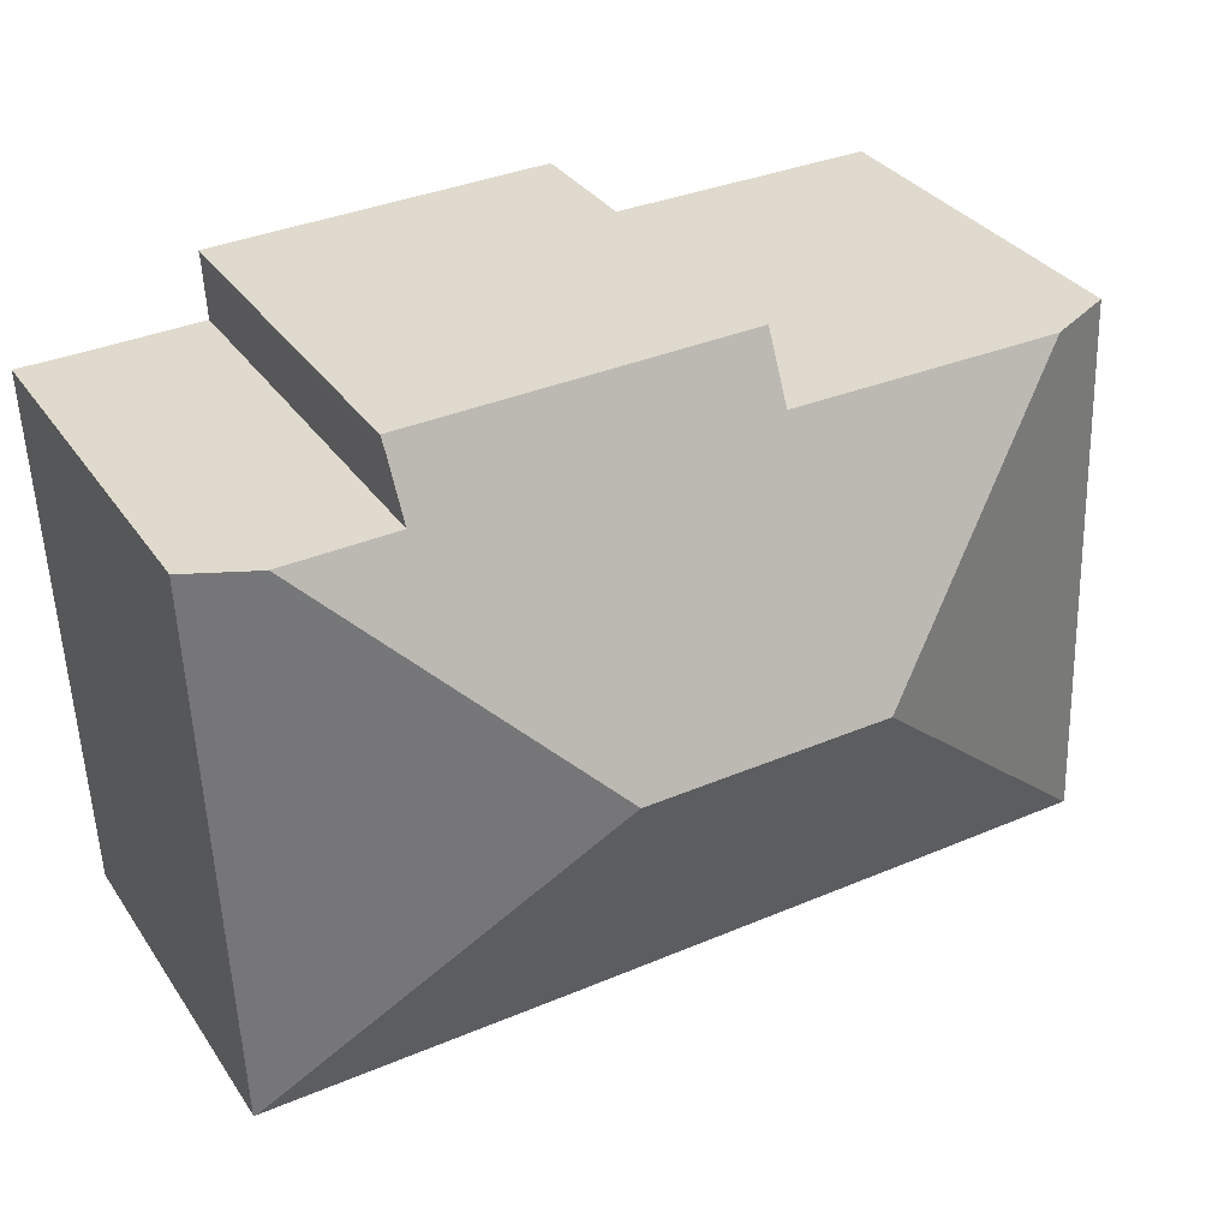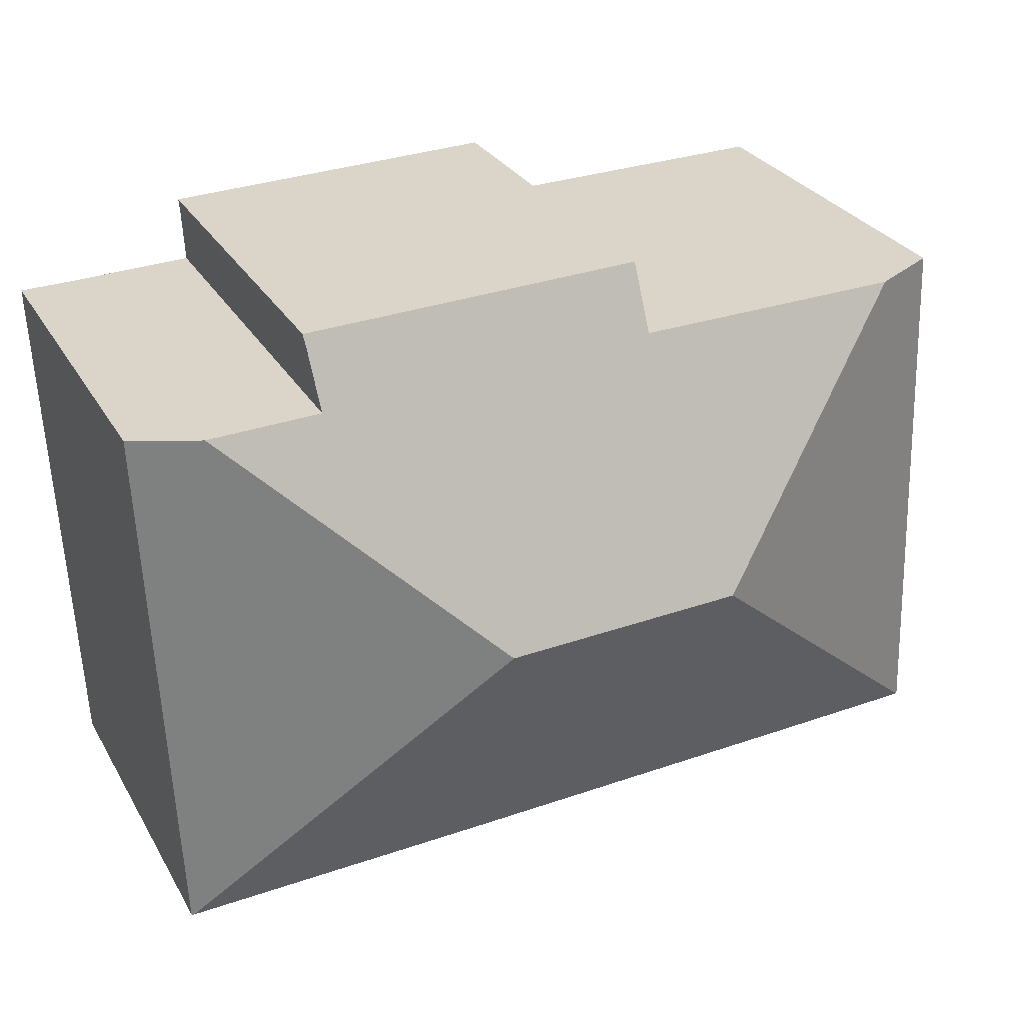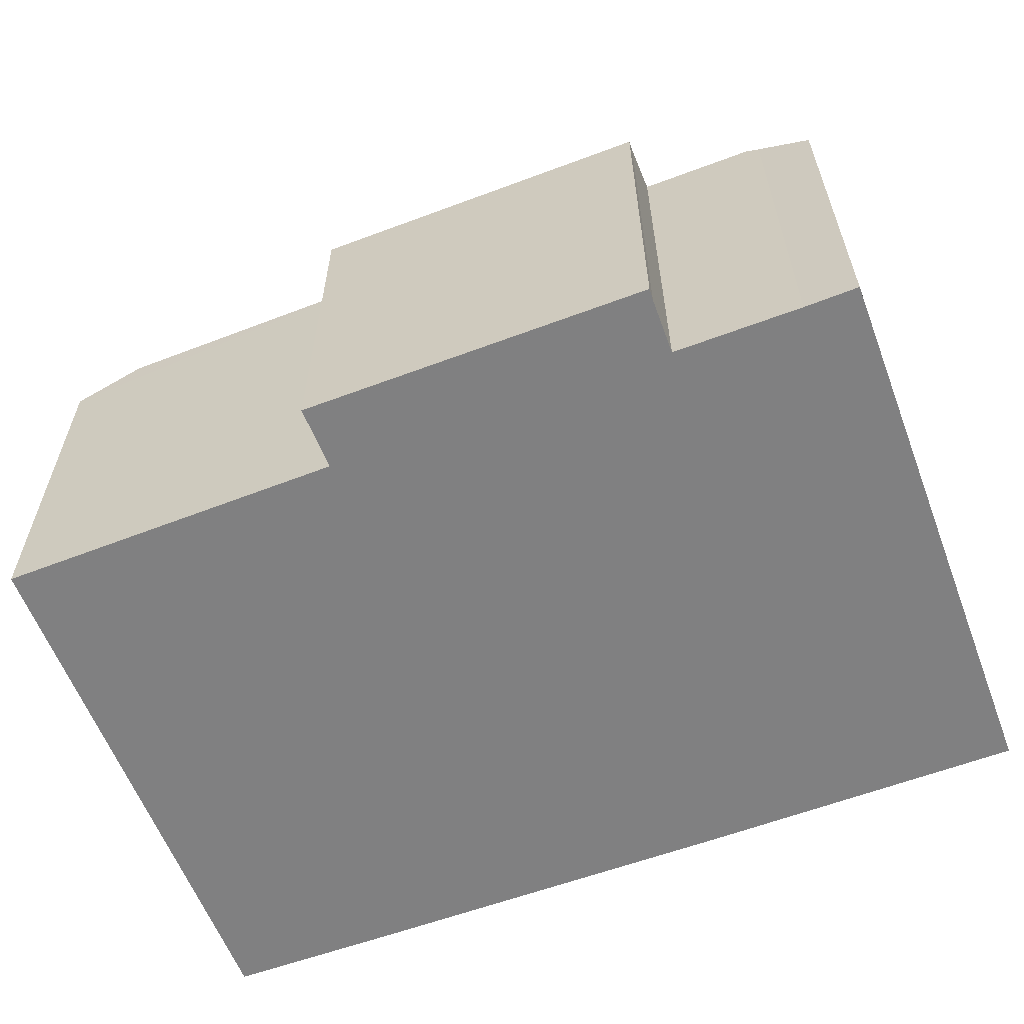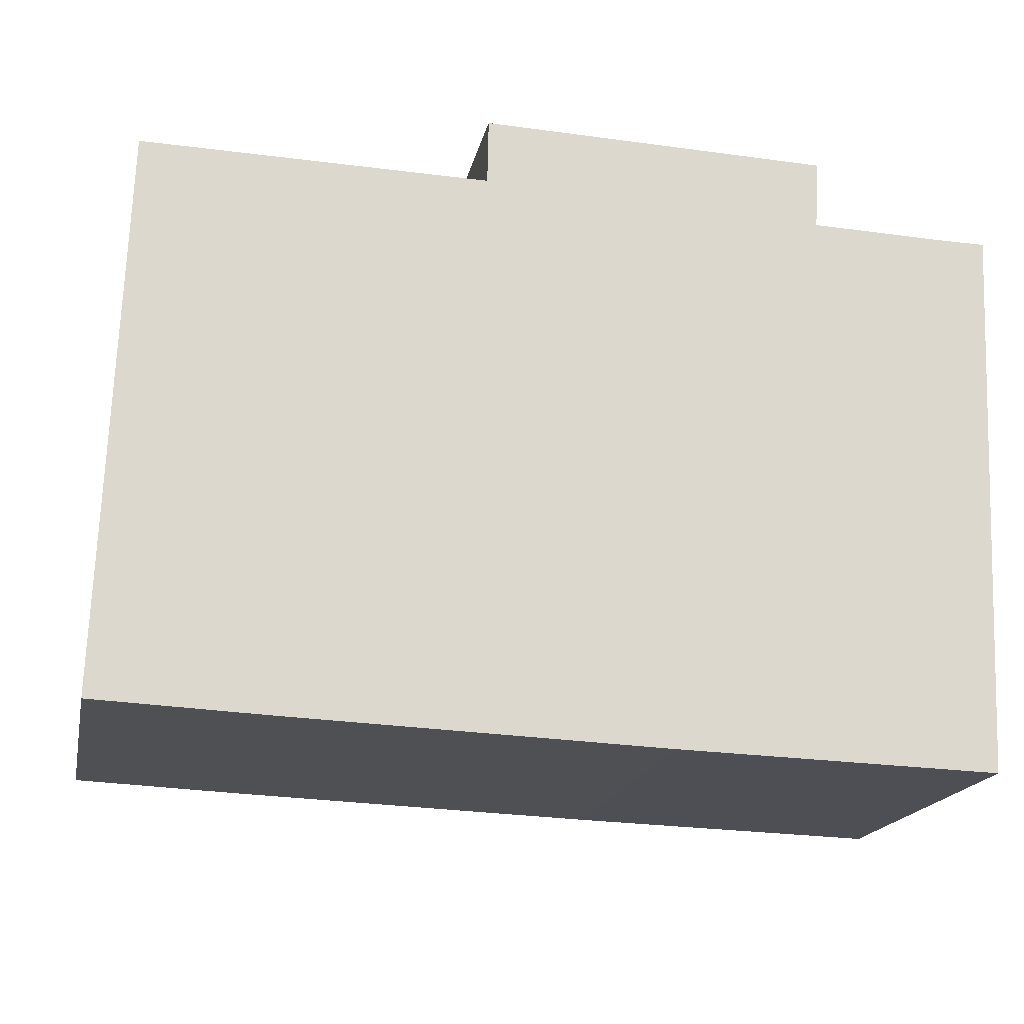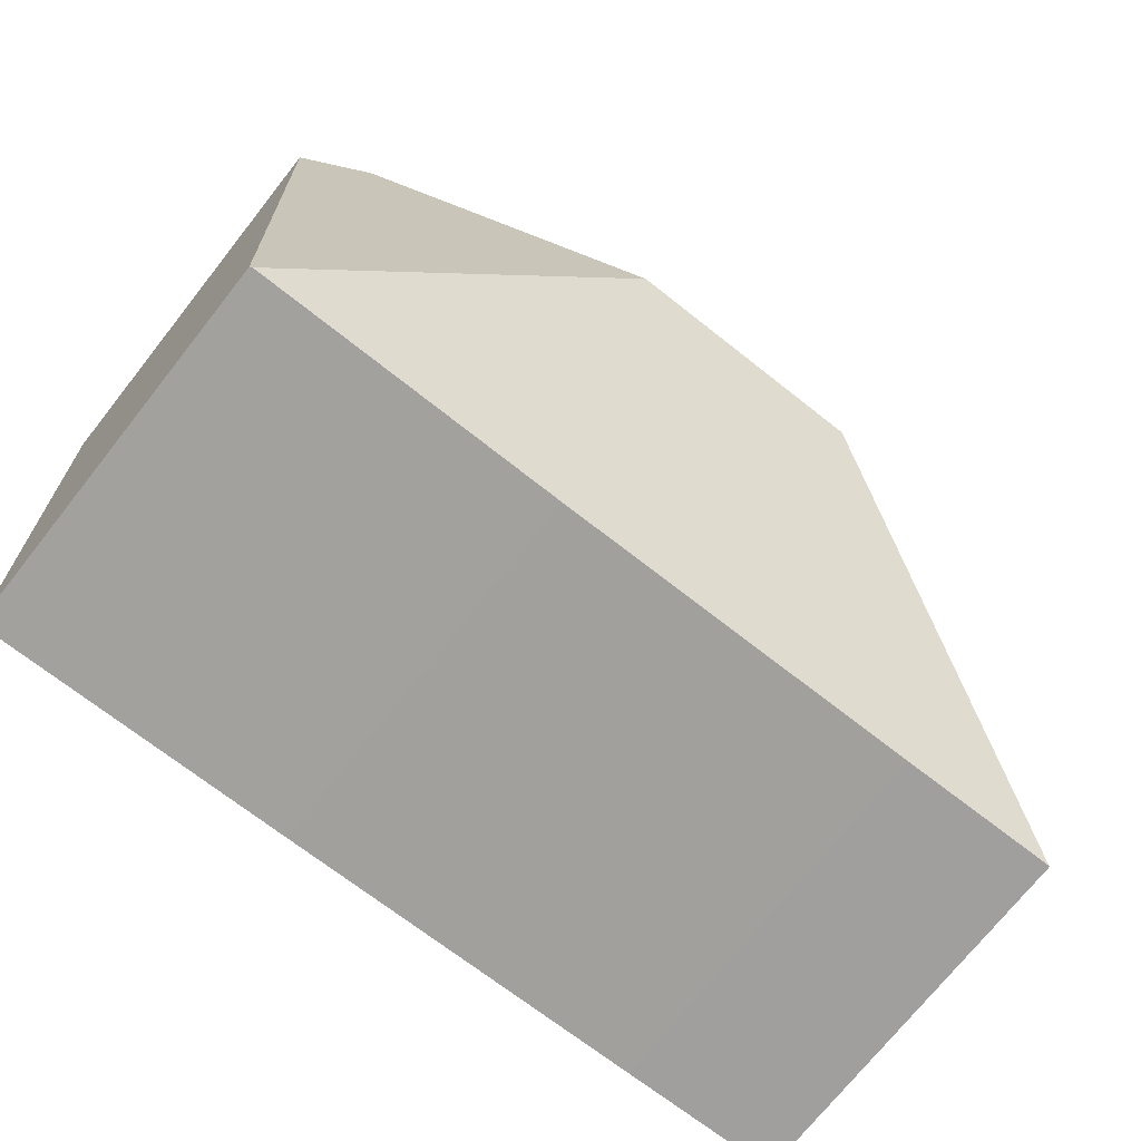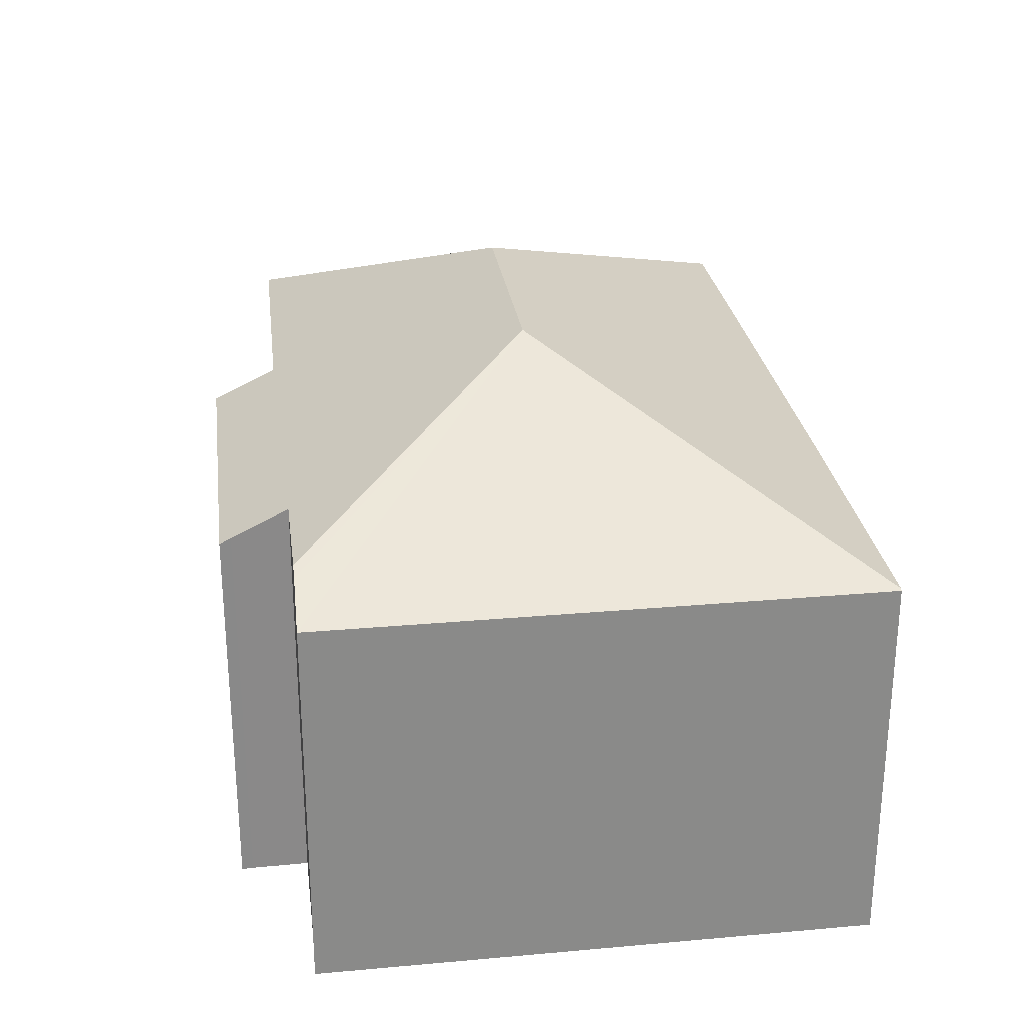
<metadata>
{"format":"obj","ext":"obj","renderer":"f3d","projection":"perspective","resolution":1024,"background":"white","views":[{"elev":32.3,"azim":151.4,"up":"+Z"},{"elev":28.9,"azim":155.1,"up":"+Z"},{"elev":-60.0,"azim":23.1,"up":"+Y"},{"elev":-18.0,"azim":-11.5,"up":"+Z"},{"elev":-72.9,"azim":141.6,"up":"+Z"},{"elev":27.1,"azim":84.5,"up":"+Y"}]}
</metadata>
<code>
v  0.447 7.879 11.34
v  6.657 10.97 6.119
v  0 7.892 4.832e-16
v  1.873 8.565 11.31
v  0.021 7.903 -0.001
v  14.61 7.88 12.23
v  7.485 8.527 11.17
v  7.511 7.891 12.49
v  11.62 10.97 5.926
v  14.59 7.991 12
v  14.53 8.55 10.84
v  16.86 8.546 10.76
v  17.13 8.415 10.75
v  18.23 7.885 10.73
v  17.76 7.885 -0.682
v  17.71 7.908 -0.681
v  3.398 7.89 -0.158
v  11.2 7.885 -0.473
v  0 0 0
v  0.447 -6.945e-16 11.34
v  7.485 -6.838e-16 11.17
v  7.511 -7.647e-16 12.49
v  1.873 -6.923e-16 11.31
v  14.61 -7.491e-16 12.23
v  14.53 -6.64e-16 10.84
v  17.13 -6.584e-16 10.75
v  16.86 -6.59e-16 10.76
v  18.23 -6.571e-16 10.73
v  14.59 -7.35e-16 12
v  17.76 4.176e-17 -0.682
v  11.2 2.896e-17 -0.473
v  17.71 4.17e-17 -0.681
v  3.398 9.675e-18 -0.158
v  0.021 6.123e-20 -0.001
g defaultobject
f 1 2 3
f 2 1 4
f 2 5 3
f 6 7 8
f 7 6 2
f 2 6 9
f 9 6 10
f 9 10 11
f 9 11 12
f 2 4 7
f 13 9 12
f 9 13 14
f 9 14 15
f 9 15 16
f 2 17 5
f 17 2 18
f 18 2 16
f 16 2 9
f 19 1 3
f 1 19 20
f 21 8 7
f 8 21 22
f 1 7 4
f 7 1 20
f 7 20 21
f 21 20 23
f 22 6 8
f 6 22 24
f 25 12 11
f 12 25 13
f 13 25 26
f 26 25 27
f 26 14 13
f 14 26 28
f 6 29 10
f 29 6 24
f 10 25 11
f 25 10 29
f 28 15 14
f 15 28 30
f 15 18 16
f 18 15 30
f 18 30 31
f 31 30 32
f 31 17 18
f 17 31 33
f 17 33 5
f 5 33 3
f 3 33 34
f 3 34 19
f 26 30 28
f 30 26 32
f 32 26 31
f 31 26 27
f 31 27 25
f 22 29 24
f 29 22 25
f 25 22 31
f 31 22 21
f 21 33 31
f 33 21 23
f 33 23 34
f 34 23 20
f 34 20 19

</code>
